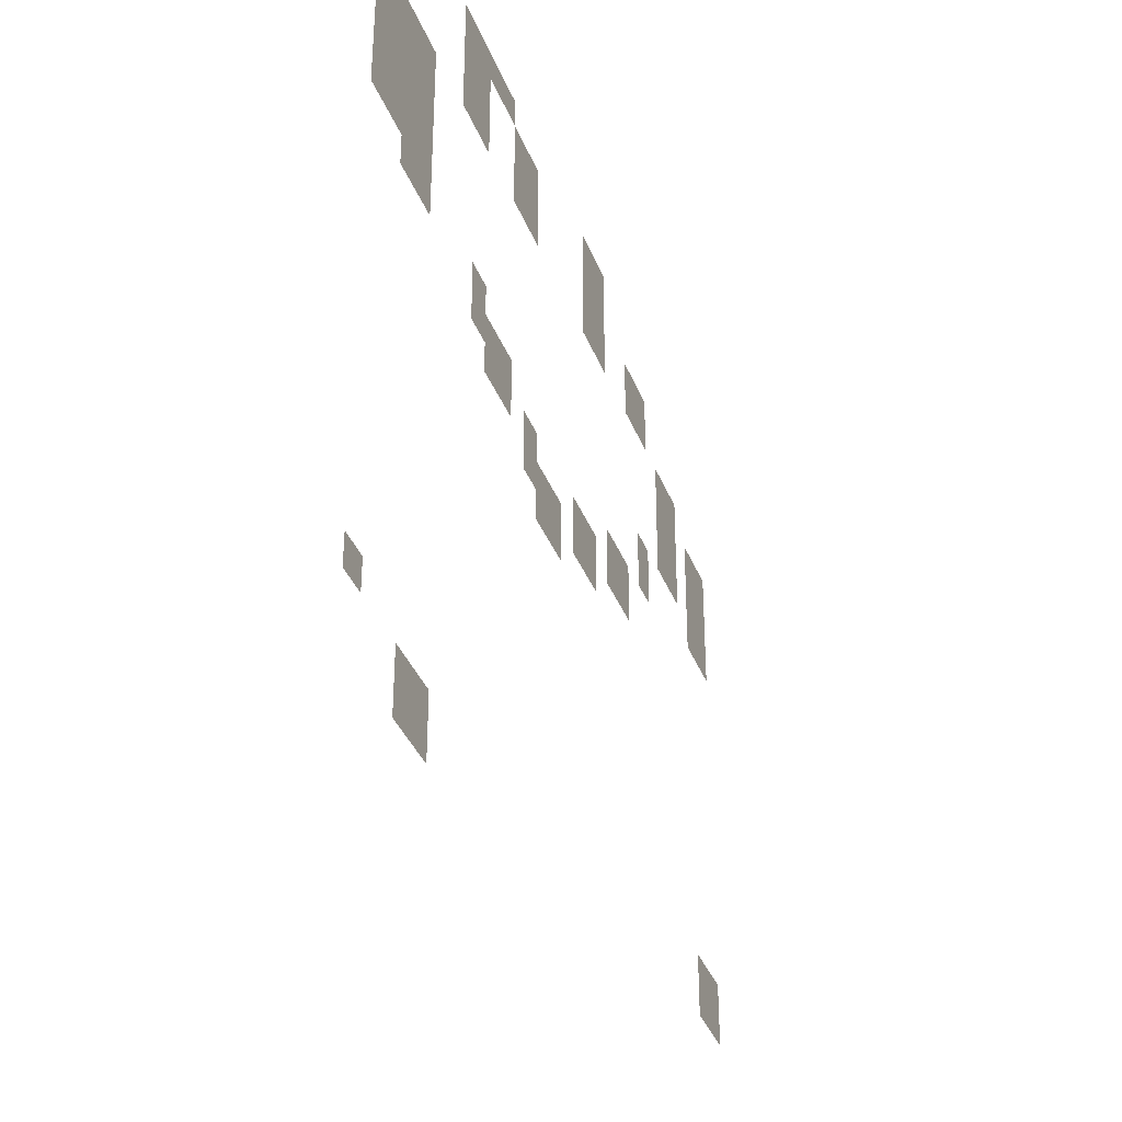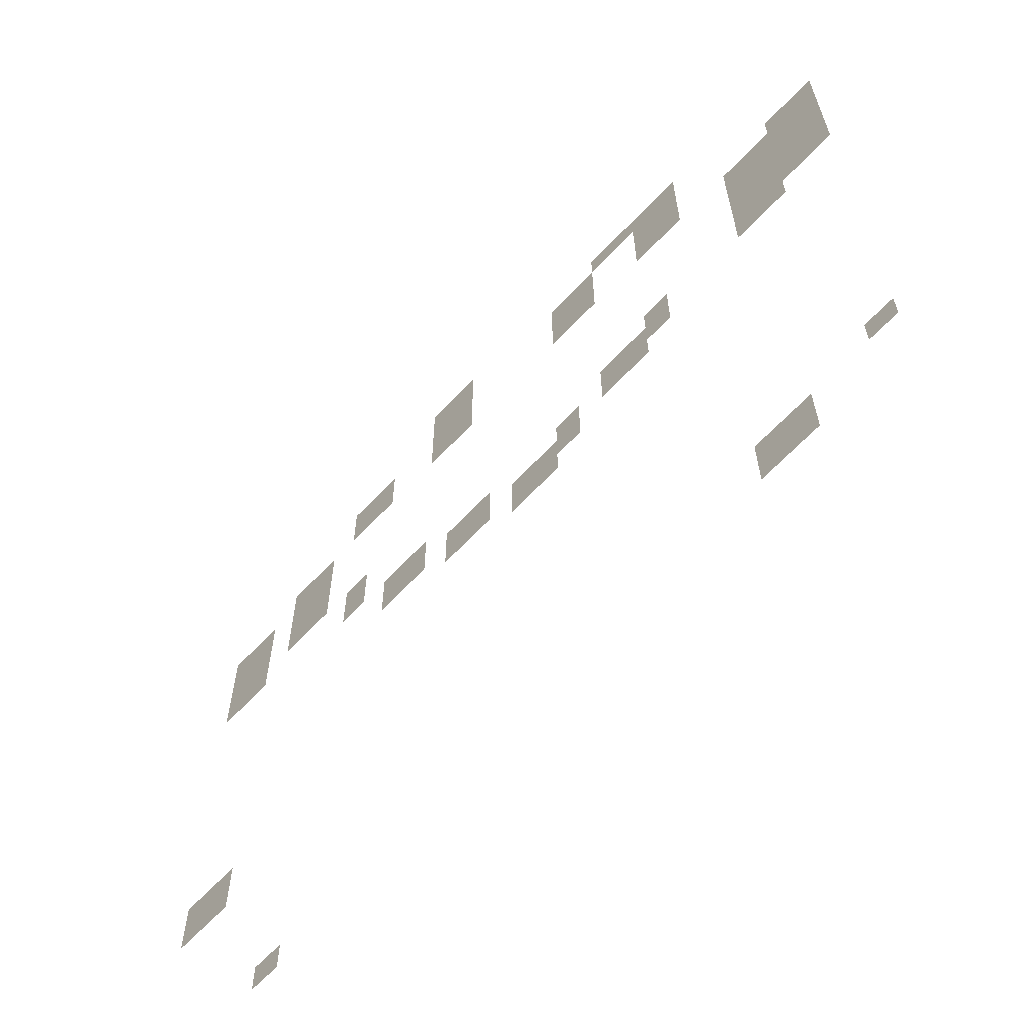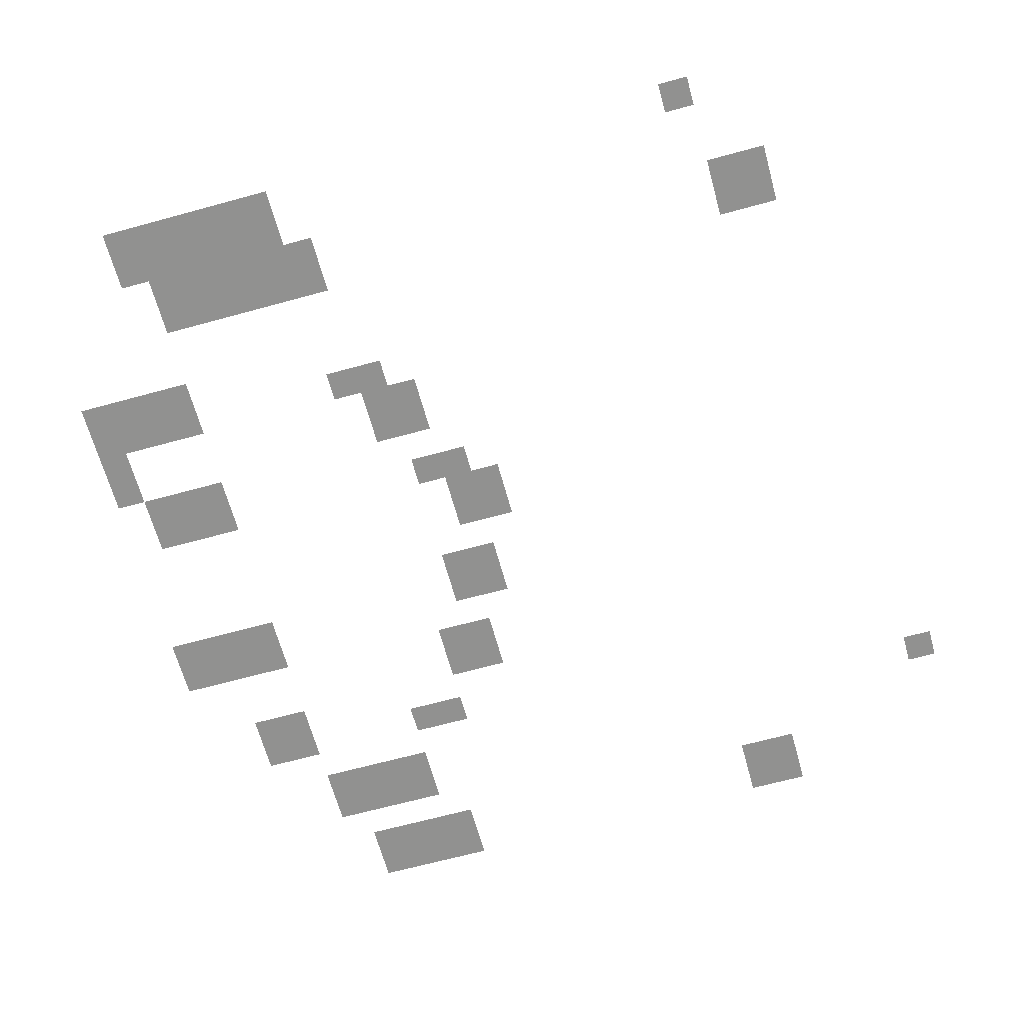
<metadata>
{"format":"obj","ext":"obj","renderer":"f3d","projection":"perspective","resolution":1024,"background":"white","views":[{"elev":-36.7,"azim":-70.4,"up":"+Y"},{"elev":-64.7,"azim":-133.2,"up":"+Y"},{"elev":-66.0,"azim":-74.6,"up":"+Z"}]}
</metadata>
<code>
v -9 -2.25 0
v -9.75 -2.25 0
v -9.75 -1.5 0
v -9 -1.5 0
v -9.75 -2.25 0
v -10.5 -2.25 0
v -10.5 -1.5 0
v -9.75 -1.5 0
v -15 -2.25 0
v -15.75 -2.25 0
v -15.75 -1.5 0
v -15 -1.5 0
v -15.75 -2.25 0
v -16.5 -2.25 0
v -16.5 -1.5 0
v -15.75 -1.5 0
v -16.5 -2.25 0
v -17.25 -2.25 0
v -17.25 -1.5 0
v -16.5 -1.5 0
v -17.25 -2.25 0
v -18 -2.25 0
v -18 -1.5 0
v -17.25 -1.5 0
v -9 -3 0
v -9.75 -3 0
v -9.75 -2.25 0
v -9 -2.25 0
v -9.75 -3 0
v -10.5 -3 0
v -10.5 -2.25 0
v -9.75 -2.25 0
v -13.5 -3 0
v -14.25 -3 0
v -14.25 -2.25 0
v -13.5 -2.25 0
v -14.25 -3 0
v -15 -3 0
v -15 -2.25 0
v -14.25 -2.25 0
v -16.5 -3 0
v -17.25 -3 0
v -17.25 -2.25 0
v -16.5 -2.25 0
v -17.25 -3 0
v -18 -3 0
v -18 -2.25 0
v -17.25 -2.25 0
v -6 -3.75 0
v -6.75 -3.75 0
v -6.75 -3 0
v -6 -3 0
v -6.75 -3.75 0
v -7.5 -3.75 0
v -7.5 -3 0
v -6.75 -3 0
v -9 -3.75 0
v -9.75 -3.75 0
v -9.75 -3 0
v -9 -3 0
v -9.75 -3.75 0
v -10.5 -3.75 0
v -10.5 -3 0
v -9.75 -3 0
v -13.5 -3.75 0
v -14.25 -3.75 0
v -14.25 -3 0
v -13.5 -3 0
v -14.25 -3.75 0
v -15 -3.75 0
v -15 -3 0
v -14.25 -3 0
v -16.5 -3.75 0
v -17.25 -3.75 0
v -17.25 -3 0
v -16.5 -3 0
v -17.25 -3.75 0
v -18 -3.75 0
v -18 -3 0
v -17.25 -3 0
v -6 -4.5 0
v -6.75 -4.5 0
v -6.75 -3.75 0
v -6 -3.75 0
v -6.75 -4.5 0
v -7.5 -4.5 0
v -7.5 -3.75 0
v -6.75 -3.75 0
v -9 -4.5 0
v -9.75 -4.5 0
v -9.75 -3.75 0
v -9 -3.75 0
v -9.75 -4.5 0
v -10.5 -4.5 0
v -10.5 -3.75 0
v -9.75 -3.75 0
v -13.5 -4.5 0
v -14.25 -4.5 0
v -14.25 -3.75 0
v -13.5 -3.75 0
v -14.25 -4.5 0
v -15 -4.5 0
v -15 -3.75 0
v -14.25 -3.75 0
v -16.5 -4.5 0
v -17.25 -4.5 0
v -17.25 -3.75 0
v -16.5 -3.75 0
v -17.25 -4.5 0
v -18 -4.5 0
v -18 -3.75 0
v -17.25 -3.75 0
v -21 -4.5 0
v -21.75 -4.5 0
v -21.75 -3.75 0
v -21 -3.75 0
v -21.75 -4.5 0
v -22.5 -4.5 0
v -22.5 -3.75 0
v -21.75 -3.75 0
v -3.75 -5.25 0
v -4.5 -5.25 0
v -4.5 -4.5 0
v -3.75 -4.5 0
v -4.5 -5.25 0
v -5.25 -5.25 0
v -5.25 -4.5 0
v -4.5 -4.5 0
v -19.5 -5.25 0
v -20.25 -5.25 0
v -20.25 -4.5 0
v -19.5 -4.5 0
v -20.25 -5.25 0
v -21 -5.25 0
v -21 -4.5 0
v -20.25 -4.5 0
v -21 -5.25 0
v -21.75 -5.25 0
v -21.75 -4.5 0
v -21 -4.5 0
v -21.75 -5.25 0
v -22.5 -5.25 0
v -22.5 -4.5 0
v -21.75 -4.5 0
v -1.5 -6 0
v -2.25 -6 0
v -2.25 -5.25 0
v -1.5 -5.25 0
v -2.25 -6 0
v -3 -6 0
v -3 -5.25 0
v -2.25 -5.25 0
v -3.75 -6 0
v -4.5 -6 0
v -4.5 -5.25 0
v -3.75 -5.25 0
v -4.5 -6 0
v -5.25 -6 0
v -5.25 -5.25 0
v -4.5 -5.25 0
v -19.5 -6 0
v -20.25 -6 0
v -20.25 -5.25 0
v -19.5 -5.25 0
v -20.25 -6 0
v -21 -6 0
v -21 -5.25 0
v -20.25 -5.25 0
v -21 -6 0
v -21.75 -6 0
v -21.75 -5.25 0
v -21 -5.25 0
v -21.75 -6 0
v -22.5 -6 0
v -22.5 -5.25 0
v -21.75 -5.25 0
v -1.5 -6.75 0
v -2.25 -6.75 0
v -2.25 -6 0
v -1.5 -6 0
v -2.25 -6.75 0
v -3 -6.75 0
v -3 -6 0
v -2.25 -6 0
v -3.75 -6.75 0
v -4.5 -6.75 0
v -4.5 -6 0
v -3.75 -6 0
v -4.5 -6.75 0
v -5.25 -6.75 0
v -5.25 -6 0
v -4.5 -6 0
v -19.5 -6.75 0
v -20.25 -6.75 0
v -20.25 -6 0
v -19.5 -6 0
v -20.25 -6.75 0
v -21 -6.75 0
v -21 -6 0
v -20.25 -6 0
v -21 -6.75 0
v -21.75 -6.75 0
v -21.75 -6 0
v -21 -6 0
v -21.75 -6.75 0
v -22.5 -6.75 0
v -22.5 -6 0
v -21.75 -6 0
v -1.5 -7.5 0
v -2.25 -7.5 0
v -2.25 -6.75 0
v -1.5 -6.75 0
v -2.25 -7.5 0
v -3 -7.5 0
v -3 -6.75 0
v -2.25 -6.75 0
v -3.75 -7.5 0
v -4.5 -7.5 0
v -4.5 -6.75 0
v -3.75 -6.75 0
v -4.5 -7.5 0
v -5.25 -7.5 0
v -5.25 -6.75 0
v -4.5 -6.75 0
v -19.5 -7.5 0
v -20.25 -7.5 0
v -20.25 -6.75 0
v -19.5 -6.75 0
v -20.25 -7.5 0
v -21 -7.5 0
v -21 -6.75 0
v -20.25 -6.75 0
v -21 -7.5 0
v -21.75 -7.5 0
v -21.75 -6.75 0
v -21 -6.75 0
v -21.75 -7.5 0
v -22.5 -7.5 0
v -22.5 -6.75 0
v -21.75 -6.75 0
v -1.5 -8.25 0
v -2.25 -8.25 0
v -2.25 -7.5 0
v -1.5 -7.5 0
v -2.25 -8.25 0
v -3 -8.25 0
v -3 -7.5 0
v -2.25 -7.5 0
v -6 -8.25 0
v -6.75 -8.25 0
v -6.75 -7.5 0
v -6 -7.5 0
v -19.5 -8.25 0
v -20.25 -8.25 0
v -20.25 -7.5 0
v -19.5 -7.5 0
v -20.25 -8.25 0
v -21 -8.25 0
v -21 -7.5 0
v -20.25 -7.5 0
v -21 -8.25 0
v -21.75 -8.25 0
v -21.75 -7.5 0
v -21 -7.5 0
v -21.75 -8.25 0
v -22.5 -8.25 0
v -22.5 -7.5 0
v -21.75 -7.5 0
v -6 -9 0
v -6.75 -9 0
v -6.75 -8.25 0
v -6 -8.25 0
v -16.5 -9 0
v -17.25 -9 0
v -17.25 -8.25 0
v -16.5 -8.25 0
v -19.5 -9 0
v -20.25 -9 0
v -20.25 -8.25 0
v -19.5 -8.25 0
v -20.25 -9 0
v -21 -9 0
v -21 -8.25 0
v -20.25 -8.25 0
v -7.5 -9.75 0
v -8.25 -9.75 0
v -8.25 -9 0
v -7.5 -9 0
v -8.25 -9.75 0
v -9 -9.75 0
v -9 -9 0
v -8.25 -9 0
v -15 -9.75 0
v -15.75 -9.75 0
v -15.75 -9 0
v -15 -9 0
v -15.75 -9.75 0
v -16.5 -9.75 0
v -16.5 -9 0
v -15.75 -9 0
v -16.5 -9.75 0
v -17.25 -9.75 0
v -17.25 -9 0
v -16.5 -9 0
v -7.5 -10.5 0
v -8.25 -10.5 0
v -8.25 -9.75 0
v -7.5 -9.75 0
v -8.25 -10.5 0
v -9 -10.5 0
v -9 -9.75 0
v -8.25 -9.75 0
v -9.75 -10.5 0
v -10.5 -10.5 0
v -10.5 -9.75 0
v -9.75 -9.75 0
v -10.5 -10.5 0
v -11.25 -10.5 0
v -11.25 -9.75 0
v -10.5 -9.75 0
v -13.5 -10.5 0
v -14.25 -10.5 0
v -14.25 -9.75 0
v -13.5 -9.75 0
v -15 -10.5 0
v -15.75 -10.5 0
v -15.75 -9.75 0
v -15 -9.75 0
v -15.75 -10.5 0
v -16.5 -10.5 0
v -16.5 -9.75 0
v -15.75 -9.75 0
v -9.75 -11.25 0
v -10.5 -11.25 0
v -10.5 -10.5 0
v -9.75 -10.5 0
v -10.5 -11.25 0
v -11.25 -11.25 0
v -11.25 -10.5 0
v -10.5 -10.5 0
v -12 -11.25 0
v -12.75 -11.25 0
v -12.75 -10.5 0
v -12 -10.5 0
v -12.75 -11.25 0
v -13.5 -11.25 0
v -13.5 -10.5 0
v -12.75 -10.5 0
v -13.5 -11.25 0
v -14.25 -11.25 0
v -14.25 -10.5 0
v -13.5 -10.5 0
v -12 -12 0
v -12.75 -12 0
v -12.75 -11.25 0
v -12 -11.25 0
v -12.75 -12 0
v -13.5 -12 0
v -13.5 -11.25 0
v -12.75 -11.25 0
v -1.5 -17.25 0
v -2.25 -17.25 0
v -2.25 -16.5 0
v -1.5 -16.5 0
v -2.25 -17.25 0
v -3 -17.25 0
v -3 -16.5 0
v -2.25 -16.5 0
v -1.5 -18 0
v -2.25 -18 0
v -2.25 -17.25 0
v -1.5 -17.25 0
v -2.25 -18 0
v -3 -18 0
v -3 -17.25 0
v -2.25 -17.25 0
v -21.75 -19.5 0
v -22.5 -19.5 0
v -22.5 -18.75 0
v -21.75 -18.75 0
v -18.75 -20.25 0
v -19.5 -20.25 0
v -19.5 -19.5 0
v -18.75 -19.5 0
v -19.5 -20.25 0
v -20.25 -20.25 0
v -20.25 -19.5 0
v -19.5 -19.5 0
v -18.75 -21 0
v -19.5 -21 0
v -19.5 -20.25 0
v -18.75 -20.25 0
v -19.5 -21 0
v -20.25 -21 0
v -20.25 -20.25 0
v -19.5 -20.25 0
v -4.5 -22.5 0
v -5.25 -22.5 0
v -5.25 -21.75 0
v -4.5 -21.75 0
g Level01-BOSS_mesh_0012
f 1 2 3 4
f 5 6 7 8
f 9 10 11 12
f 13 14 15 16
f 17 18 19 20
f 21 22 23 24
f 25 26 27 28
f 29 30 31 32
f 33 34 35 36
f 37 38 39 40
f 41 42 43 44
f 45 46 47 48
f 49 50 51 52
f 53 54 55 56
f 57 58 59 60
f 61 62 63 64
f 65 66 67 68
f 69 70 71 72
f 73 74 75 76
f 77 78 79 80
f 81 82 83 84
f 85 86 87 88
f 89 90 91 92
f 93 94 95 96
f 97 98 99 100
f 101 102 103 104
f 105 106 107 108
f 109 110 111 112
f 113 114 115 116
f 117 118 119 120
f 121 122 123 124
f 125 126 127 128
f 129 130 131 132
f 133 134 135 136
f 137 138 139 140
f 141 142 143 144
f 145 146 147 148
f 149 150 151 152
f 153 154 155 156
f 157 158 159 160
f 161 162 163 164
f 165 166 167 168
f 169 170 171 172
f 173 174 175 176
f 177 178 179 180
f 181 182 183 184
f 185 186 187 188
f 189 190 191 192
f 193 194 195 196
f 197 198 199 200
f 201 202 203 204
f 205 206 207 208
f 209 210 211 212
f 213 214 215 216
f 217 218 219 220
f 221 222 223 224
f 225 226 227 228
f 229 230 231 232
f 233 234 235 236
f 237 238 239 240
f 241 242 243 244
f 245 246 247 248
f 249 250 251 252
f 253 254 255 256
f 257 258 259 260
f 261 262 263 264
f 265 266 267 268
f 269 270 271 272
f 273 274 275 276
f 277 278 279 280
f 281 282 283 284
f 285 286 287 288
f 289 290 291 292
f 293 294 295 296
f 297 298 299 300
f 301 302 303 304
f 305 306 307 308
f 309 310 311 312
f 313 314 315 316
f 317 318 319 320
f 321 322 323 324
f 325 326 327 328
f 329 330 331 332
f 333 334 335 336
f 337 338 339 340
f 341 342 343 344
f 345 346 347 348
f 349 350 351 352
f 353 354 355 356
f 357 358 359 360
f 361 362 363 364
f 365 366 367 368
f 369 370 371 372
f 373 374 375 376
f 377 378 379 380
f 381 382 383 384
f 385 386 387 388
f 389 390 391 392
f 393 394 395 396
f 397 398 399 400

</code>
